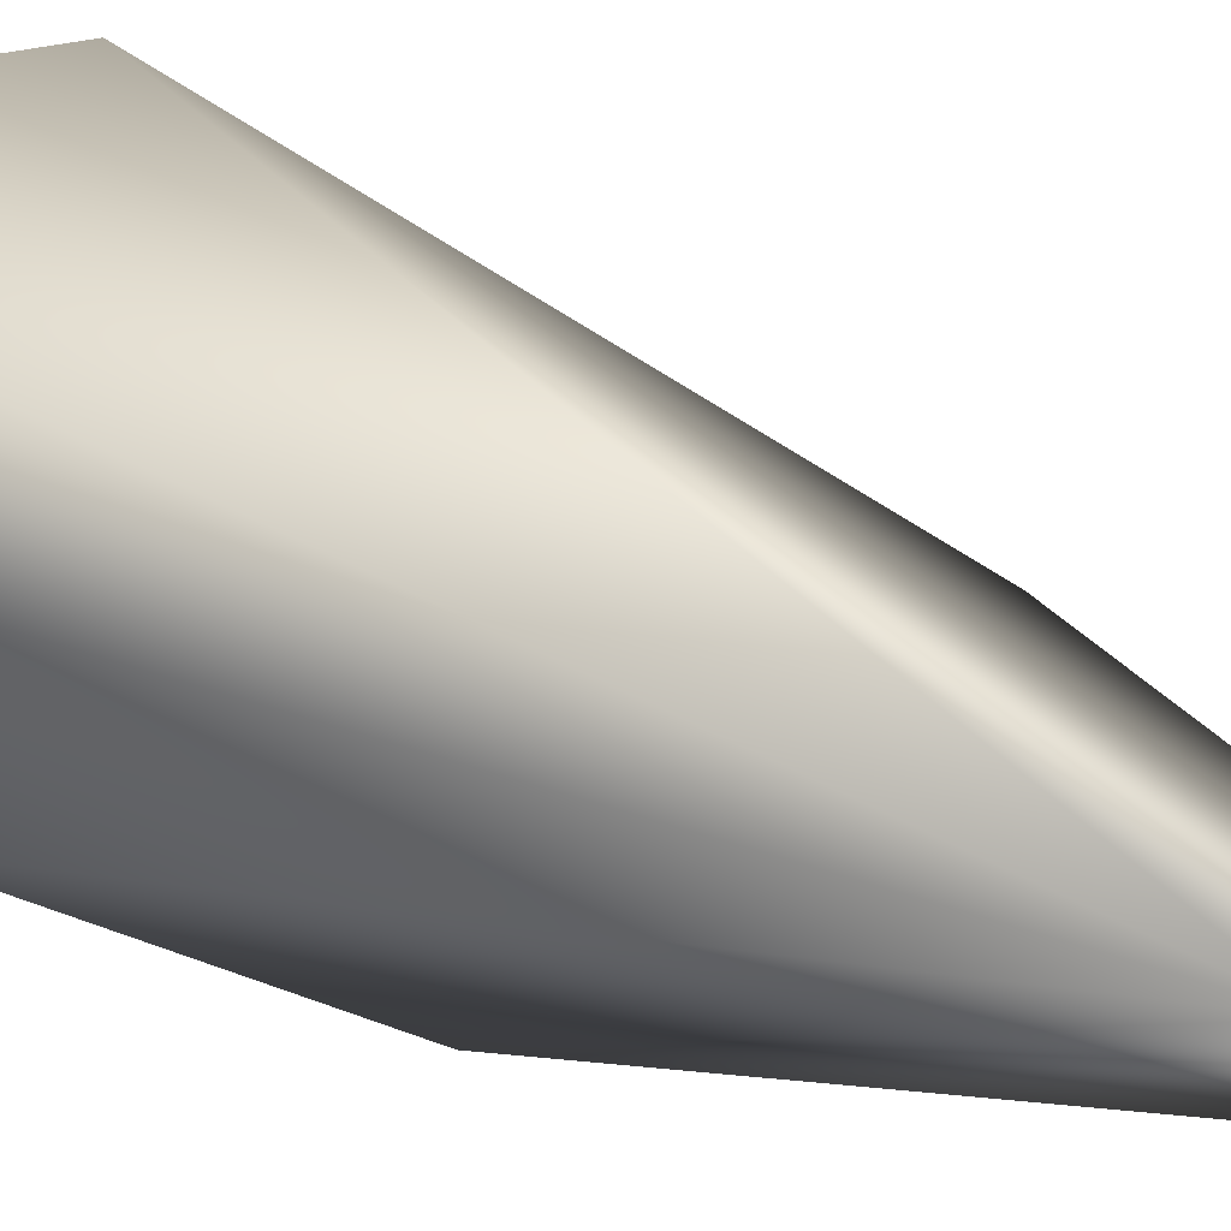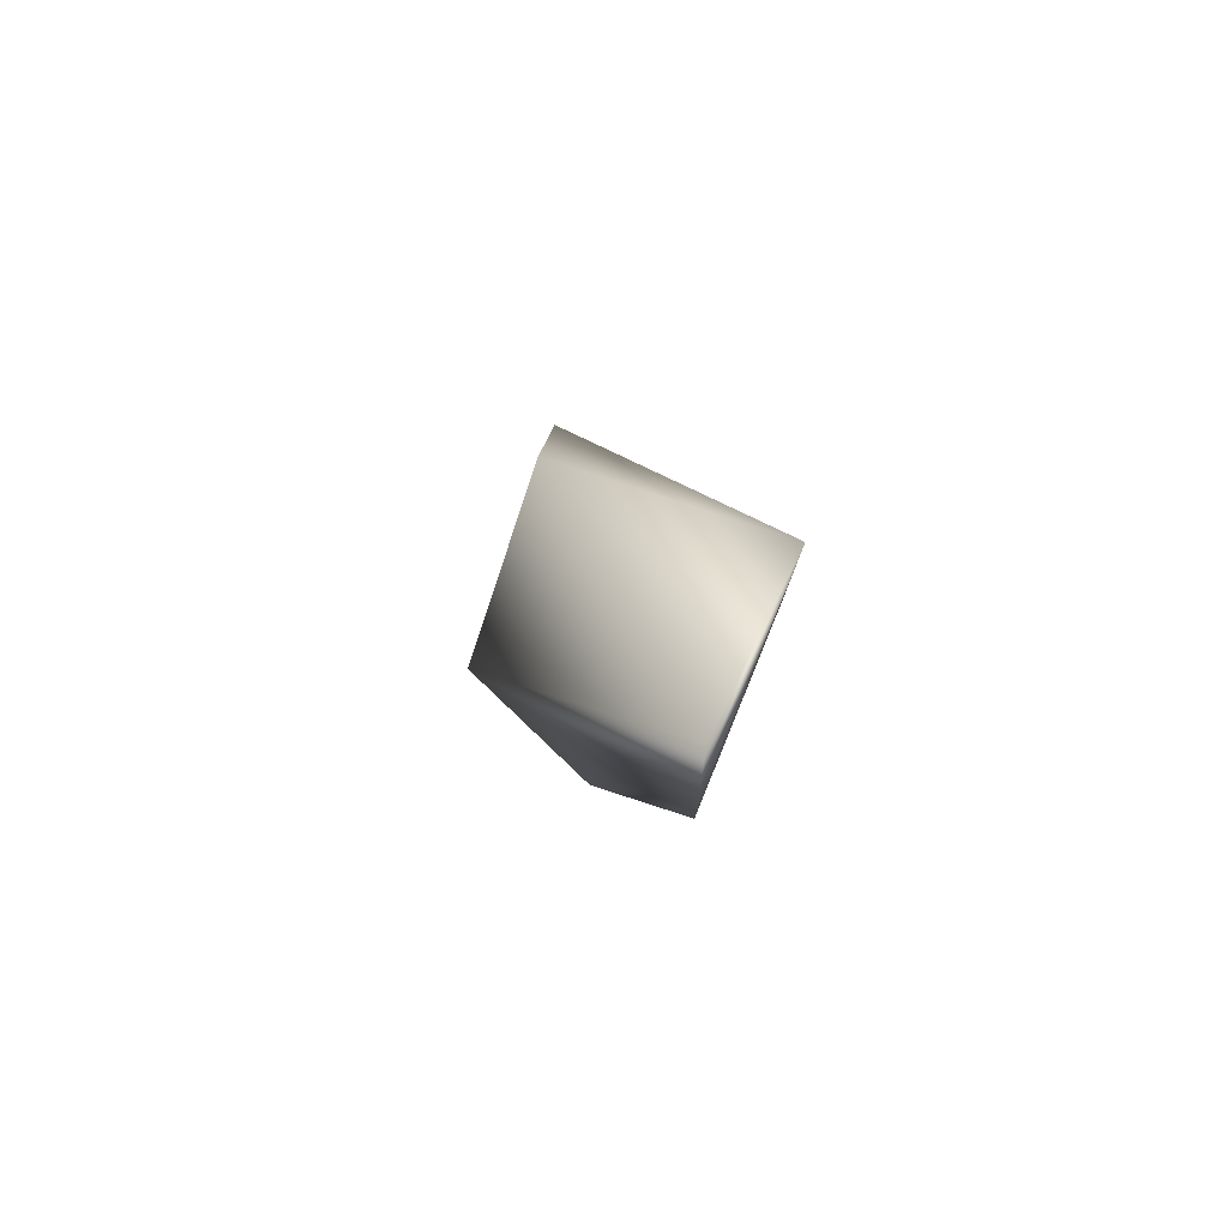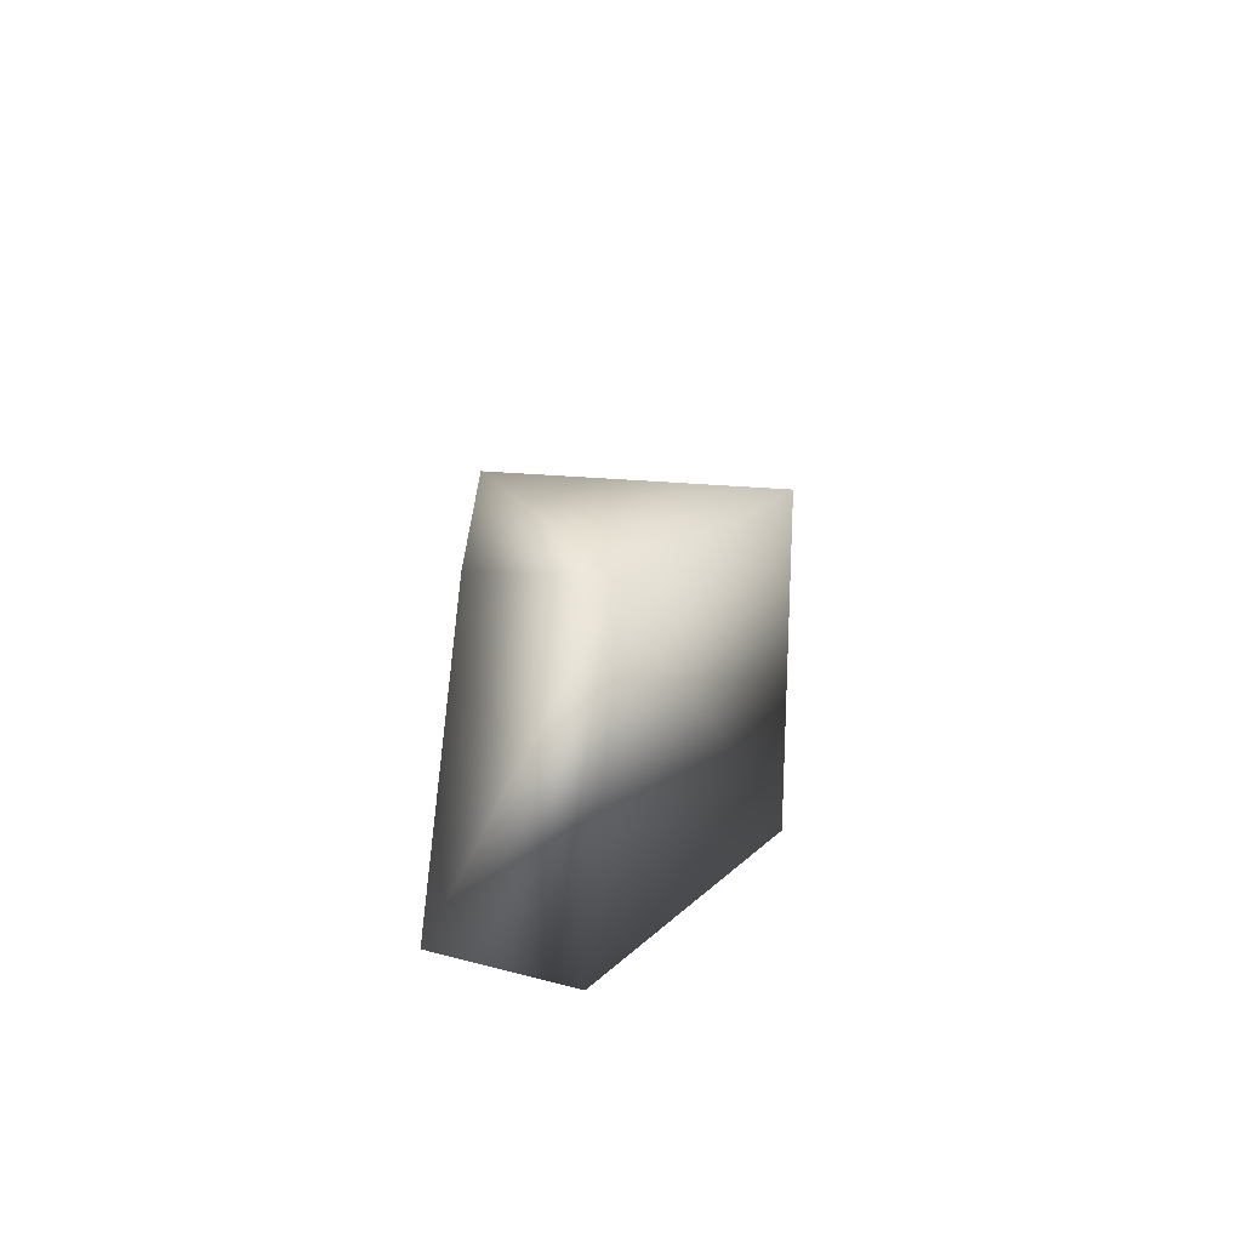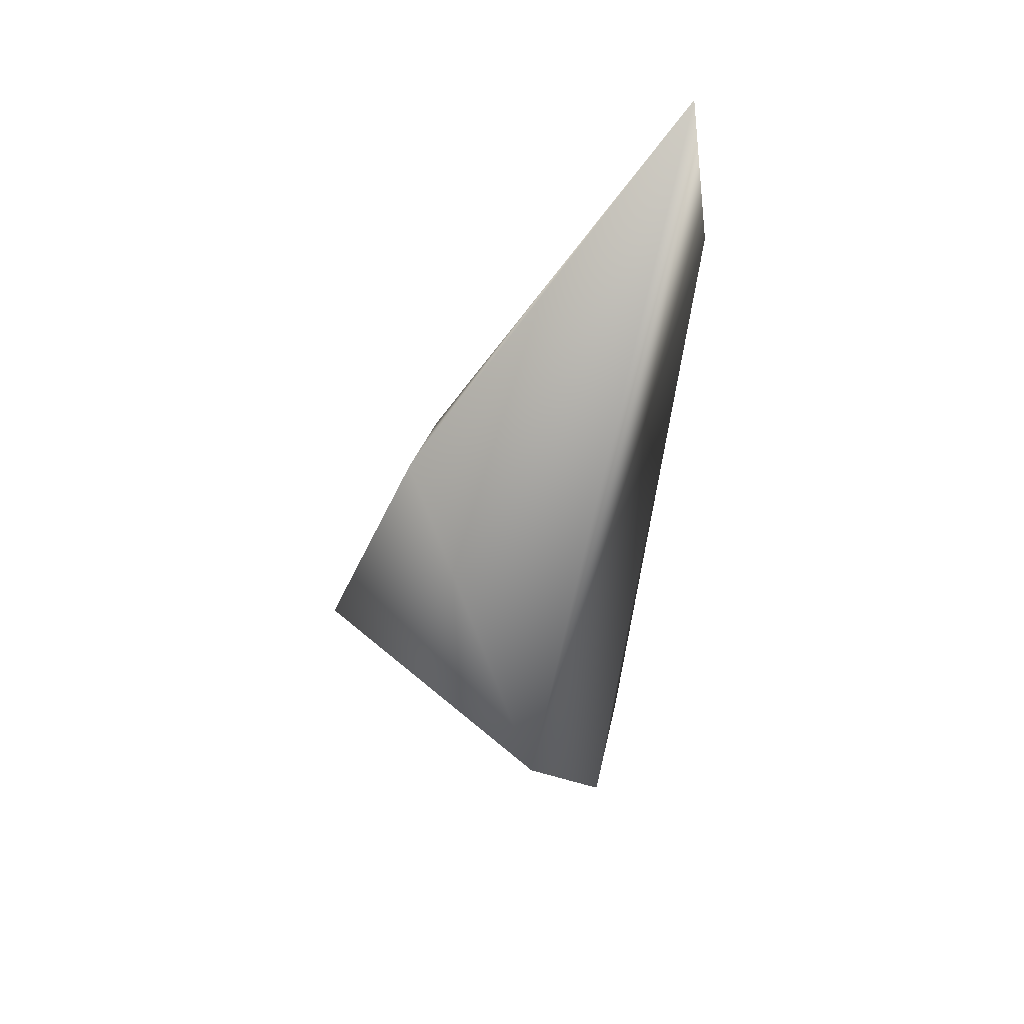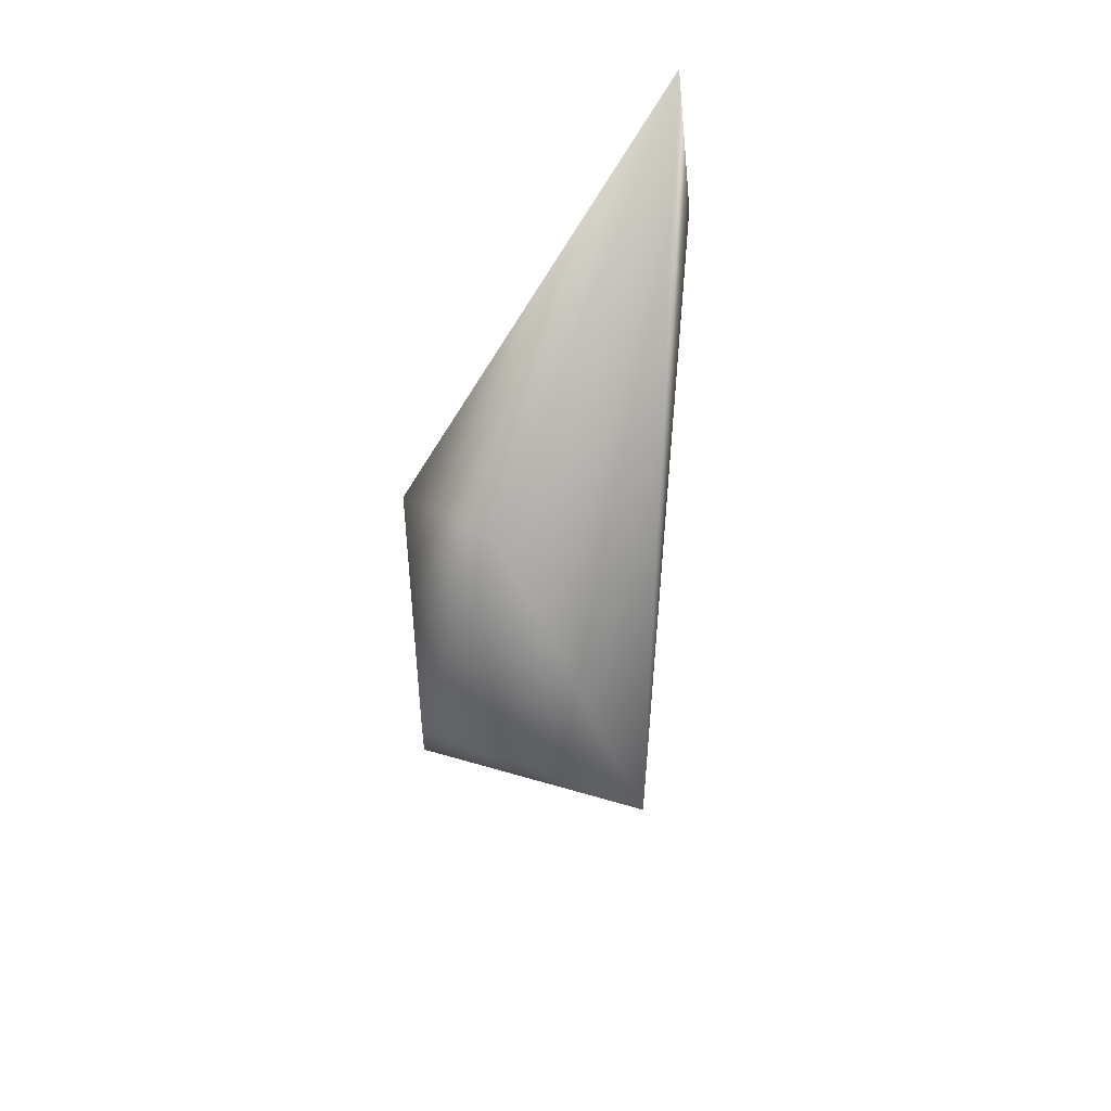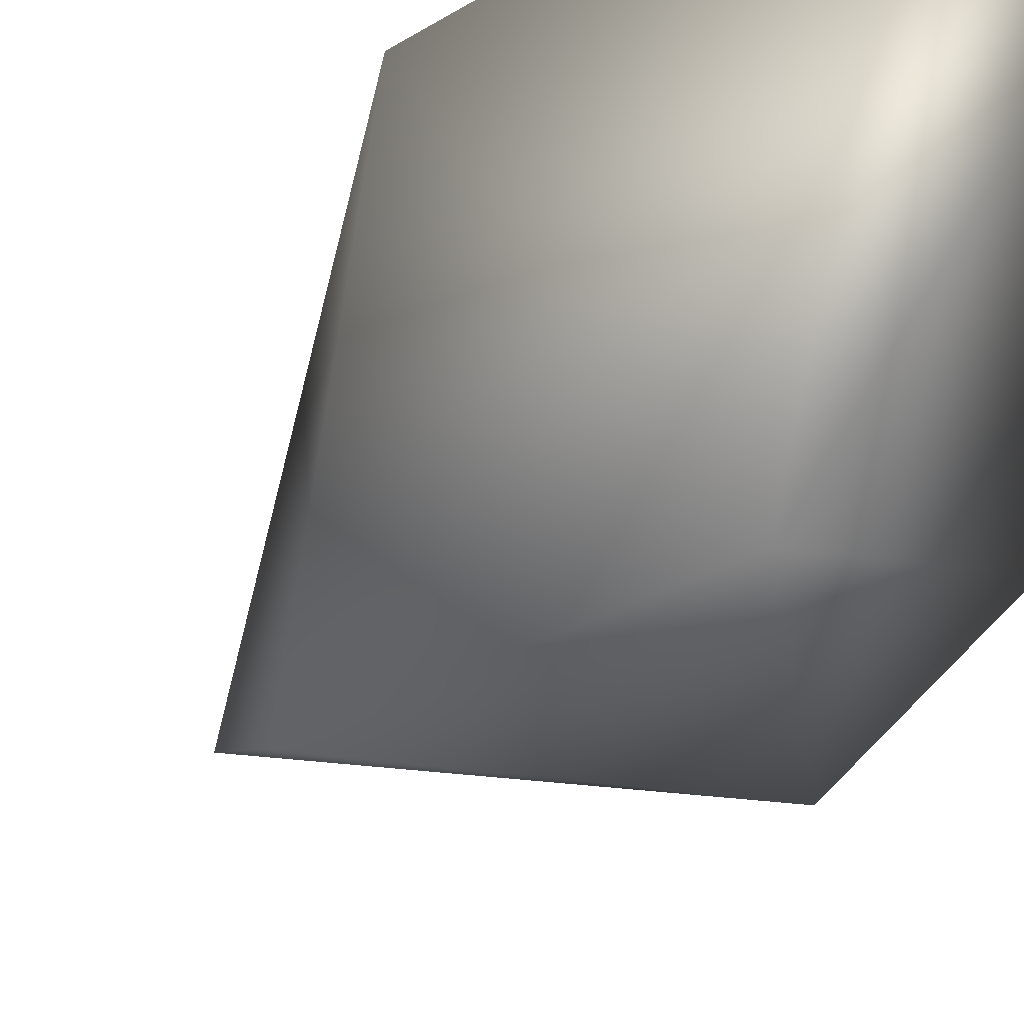
<metadata>
{"format":"obj","ext":"obj","renderer":"f3d","projection":"perspective","resolution":1024,"background":"white","views":[{"elev":63.2,"azim":-69.9,"up":"+Y"},{"elev":79.0,"azim":-157.6,"up":"+Z"},{"elev":-68.4,"azim":-6.0,"up":"+Z"},{"elev":43.0,"azim":106.6,"up":"+Z"},{"elev":44.6,"azim":77.1,"up":"+Z"},{"elev":-26.1,"azim":162.3,"up":"+Y"}]}
</metadata>
<code>
v 0.1858 -0.7783 2.546
v 0.1547 -0.917 -0.3256
v 1.006 -1.76 0.8314
v 0.5448 -0.8947 -0.4055
v 0.1547 -0.7135 2.033
v 0.5448 -1.702 0.1636
v 1.03 -1.033 0.2353
v 0.1547 -1.663 1.02
v 0.9228 -1.485 1.502
v 0.1547 -1.655 0.2318
g Honeydew_face_R_col
f 5 4 2
f 6 2 4
f 7 5 1
f 7 4 5
f 7 6 4
f 7 3 6
f 8 1 5
f 8 6 3
f 9 7 1
f 9 3 7
f 9 8 3
f 9 1 8
f 10 2 6
f 10 6 8
f 10 8 5
f 10 5 2

</code>
